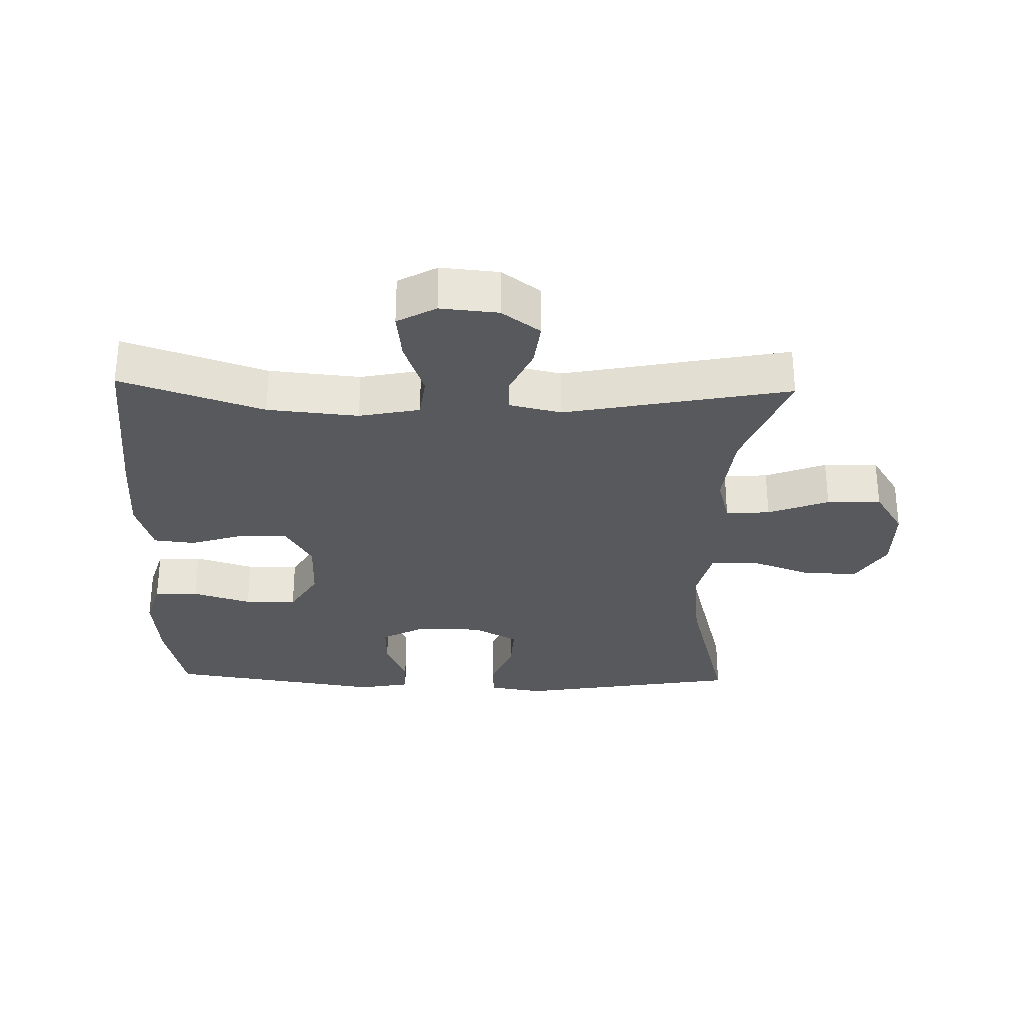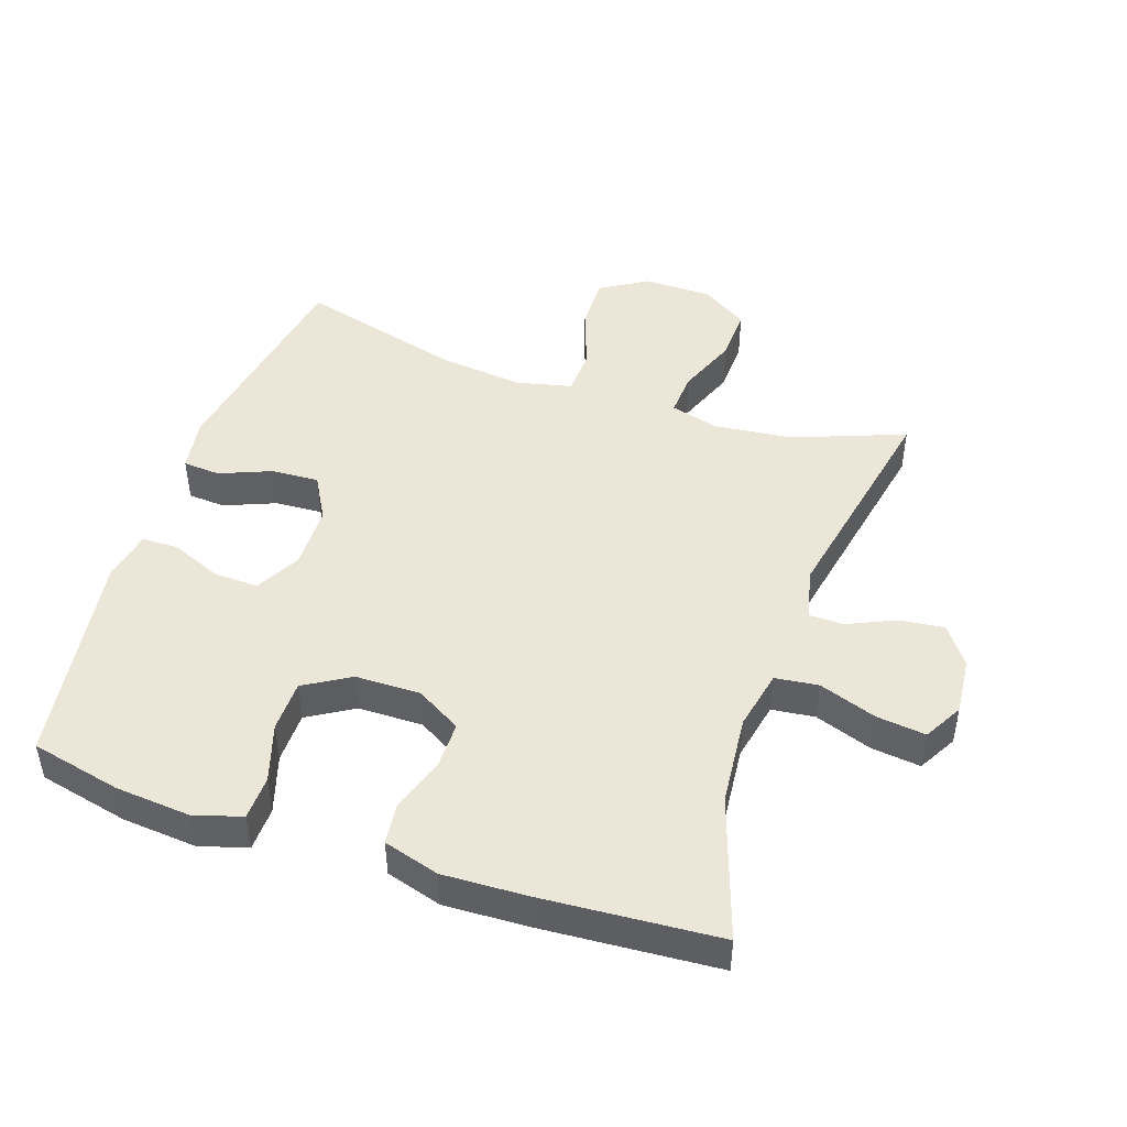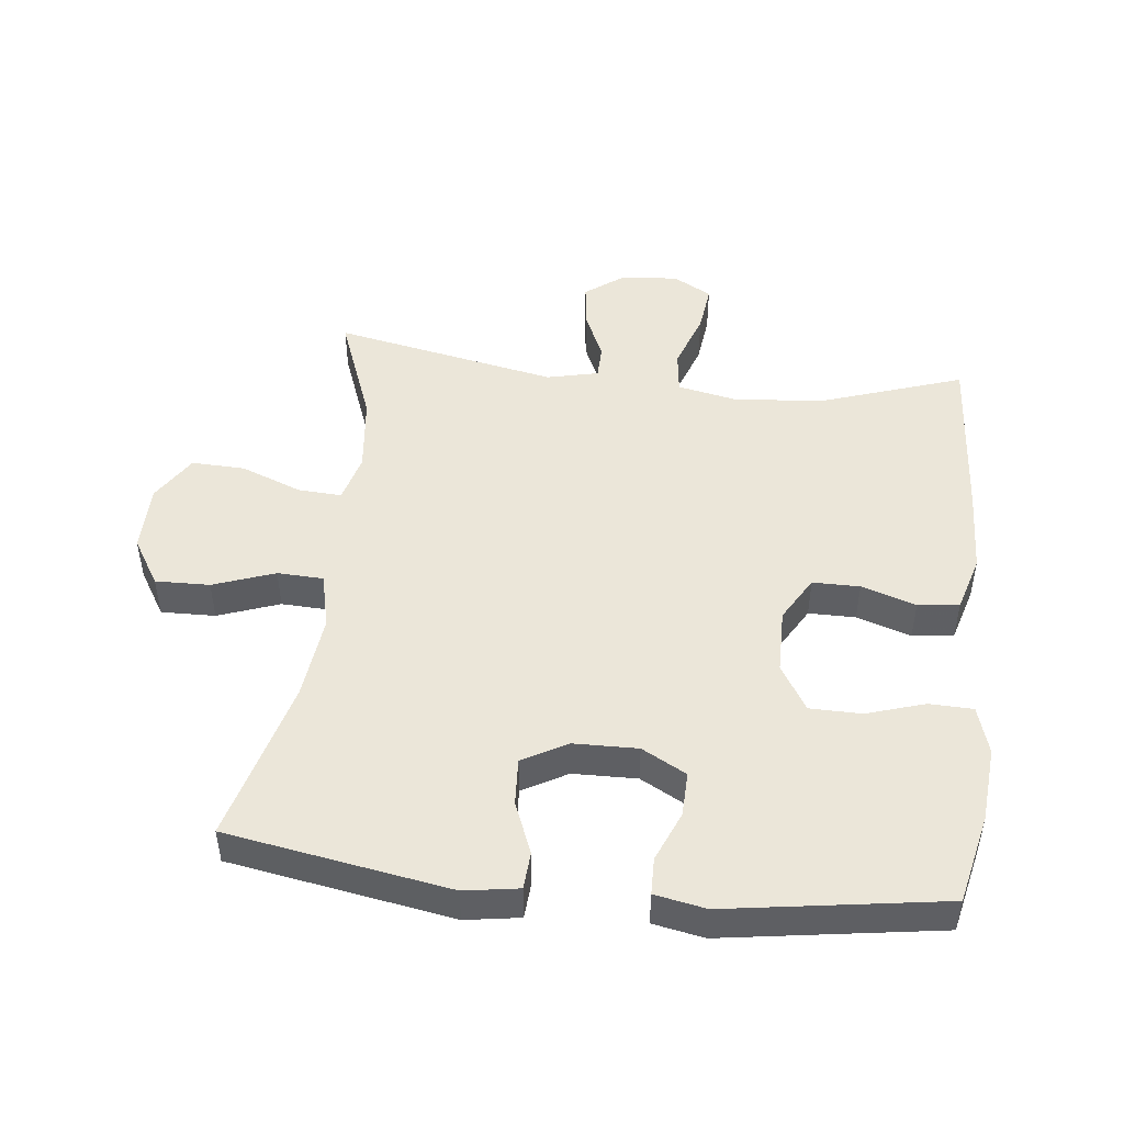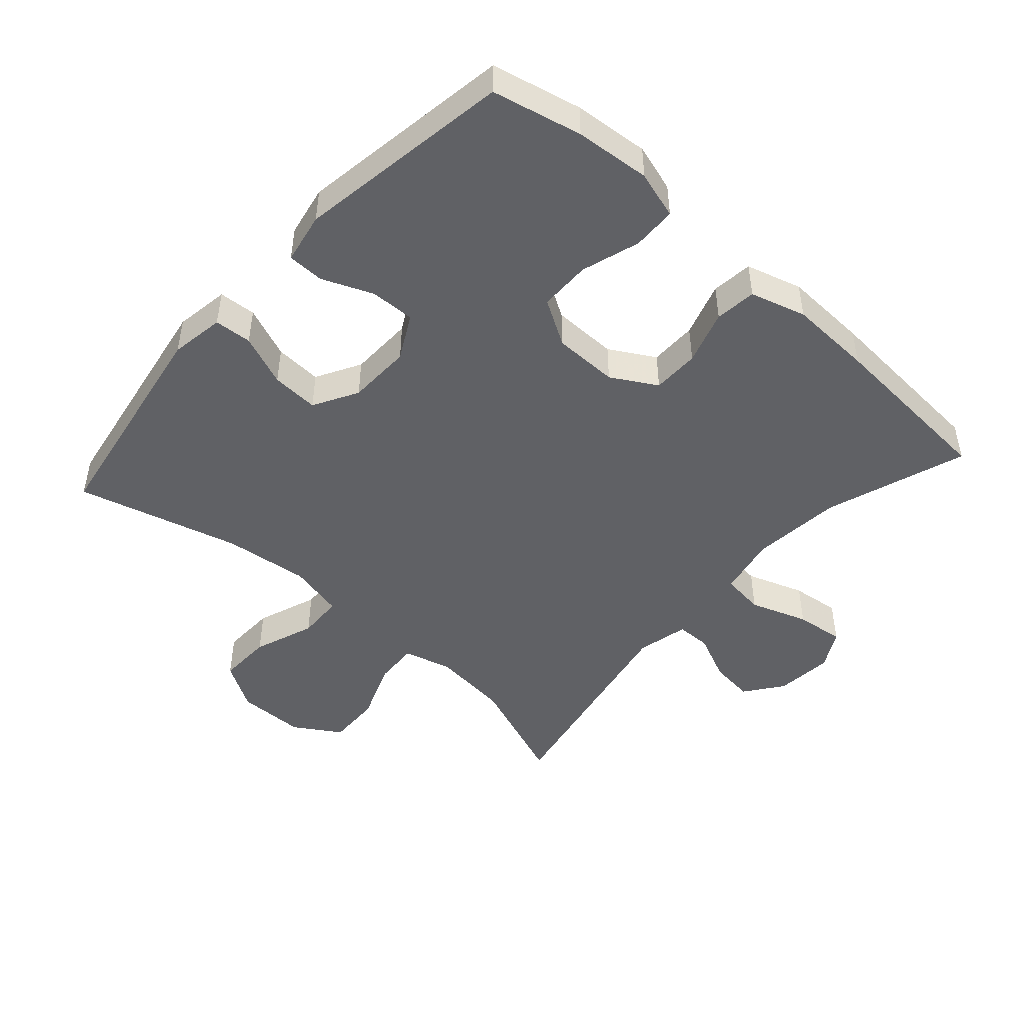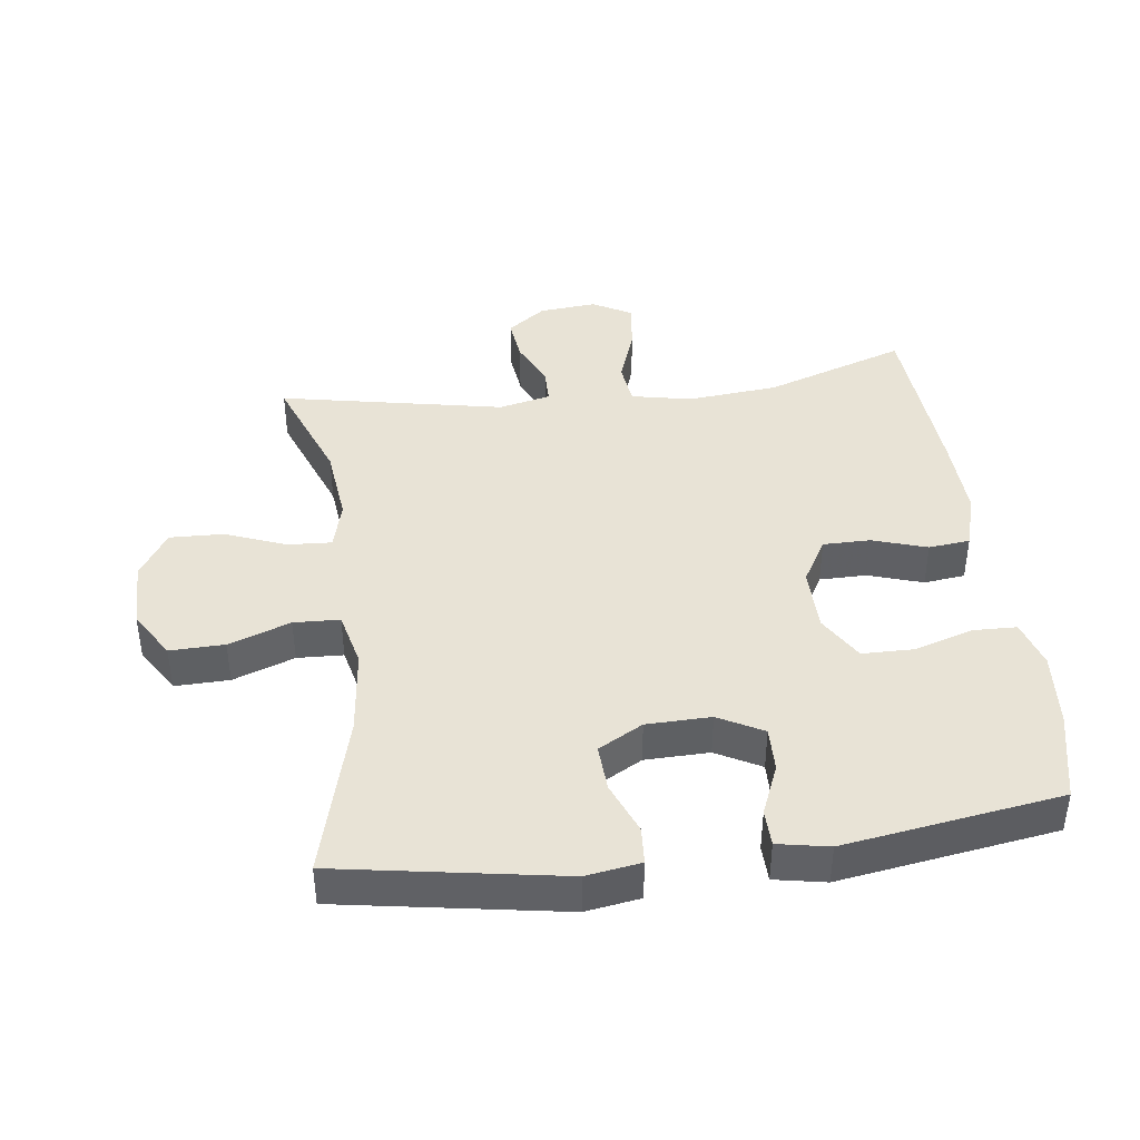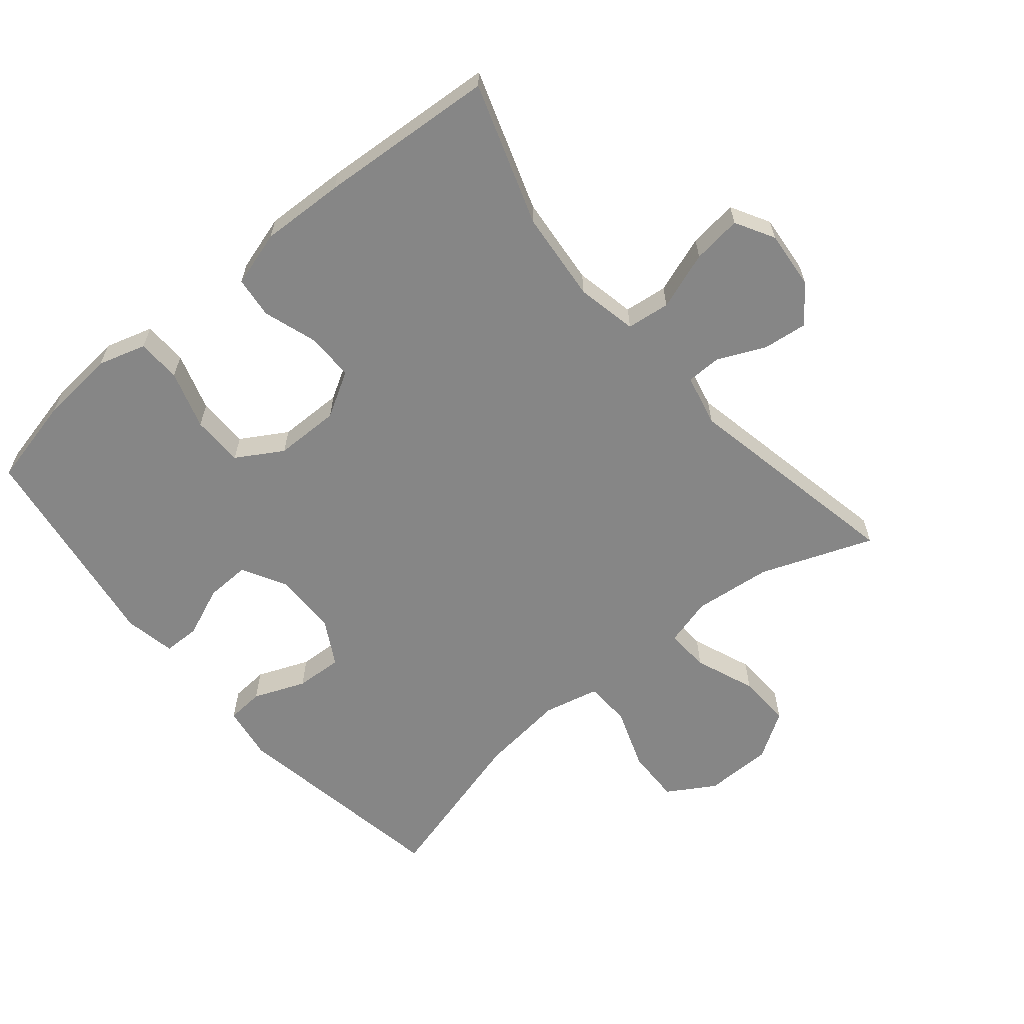
<metadata>
{"format":"obj","ext":"obj","renderer":"f3d","projection":"perspective","resolution":1024,"background":"white","views":[{"elev":-29.8,"azim":-91.6,"up":"+Y"},{"elev":46.5,"azim":-161.3,"up":"+Y"},{"elev":48.0,"azim":96.4,"up":"+Y"},{"elev":-47.2,"azim":138.1,"up":"+Y"},{"elev":41.5,"azim":82.6,"up":"+Y"},{"elev":-62.0,"azim":-140.1,"up":"+Y"}]}
</metadata>
<code>
v -0.5 0.07 0.5
v -0.329 0.07 0.435
v -0.21 0.07 0.422
v -0.136 0.07 0.442
v -0.14 0.07 0.509
v -0.176 0.07 0.601
v -0.179 0.07 0.683
v -0.108 0.07 0.728
v -0.004 0.07 0.729
v 0.068 0.07 0.685
v 0.066 0.07 0.602
v 0.032 0.07 0.508
v 0.035 0.07 0.438
v 0.12 0.07 0.418
v 0.251 0.07 0.433
v 0.5 0.07 0.5
v 0.558 0.07 0.16
v 0.545 0.07 0.077
v 0.488 0.07 0.073
v 0.409 0.07 0.105
v 0.337 0.07 0.109
v 0.299 0.07 0.041
v 0.297 0.07 -0.057
v 0.334 0.07 -0.125
v 0.402 0.07 -0.123
v 0.479 0.07 -0.091
v 0.535 0.07 -0.092
v 0.55 0.07 -0.17
v 0.5 0.07 -0.5
v 0.363 0.07 -0.531
v 0.248 0.07 -0.541
v 0.175 0.07 -0.519
v 0.173 0.07 -0.452
v 0.201 0.07 -0.363
v 0.2 0.07 -0.284
v 0.13 0.07 -0.242
v 0.031 0.07 -0.241
v -0.038 0.07 -0.281
v -0.038 0.07 -0.353
v -0.011 0.07 -0.436
v -0.018 0.07 -0.499
v -0.103 0.07 -0.524
v -0.231 0.07 -0.519
v -0.5 0.07 -0.5
v -0.427 0.07 -0.284
v -0.414 0.07 -0.146
v -0.433 0.07 -0.054
v -0.499 0.07 -0.046
v -0.587 0.07 -0.077
v -0.662 0.07 -0.086
v -0.695 0.07 -0.027
v -0.687 0.07 0.061
v -0.644 0.07 0.119
v -0.576 0.07 0.111
v -0.503 0.07 0.078
v -0.45 0.07 0.079
v -0.432 0.07 0.158
v -0.5 0 0.5
v -0.329 0 0.435
v -0.21 0 0.422
v -0.136 0 0.442
v -0.14 0 0.509
v -0.176 0 0.601
v -0.179 0 0.683
v -0.108 0 0.728
v -0.004 0 0.729
v 0.068 0 0.685
v 0.066 0 0.602
v 0.032 0 0.508
v 0.035 0 0.438
v 0.12 0 0.418
v 0.251 0 0.433
v 0.5 0 0.5
v 0.558 0 0.16
v 0.545 0 0.077
v 0.488 0 0.073
v 0.409 0 0.105
v 0.337 0 0.109
v 0.299 0 0.041
v 0.297 0 -0.057
v 0.334 0 -0.125
v 0.402 0 -0.123
v 0.479 0 -0.091
v 0.535 0 -0.092
v 0.55 0 -0.17
v 0.5 0 -0.5
v 0.363 0 -0.531
v 0.248 0 -0.541
v 0.175 0 -0.519
v 0.173 0 -0.452
v 0.201 0 -0.363
v 0.2 0 -0.284
v 0.13 0 -0.242
v 0.031 0 -0.241
v -0.038 0 -0.281
v -0.038 0 -0.353
v -0.011 0 -0.436
v -0.018 0 -0.499
v -0.103 0 -0.524
v -0.231 0 -0.519
v -0.5 0 -0.5
v -0.427 0 -0.284
v -0.414 0 -0.146
v -0.433 0 -0.054
v -0.499 0 -0.046
v -0.587 0 -0.077
v -0.662 0 -0.086
v -0.695 0 -0.027
v -0.687 0 0.061
v -0.644 0 0.119
v -0.576 0 0.111
v -0.503 0 0.078
v -0.45 0 0.079
v -0.432 0 0.158
f 53 54 55
f 52 53 55
f 51 52 55
f 50 51 55
f 49 50 55
f 48 49 55
f 47 48 55 56
f 46 47 56 57
f 43 44 45
f 42 43 45
f 41 42 45
f 40 41 45
f 39 40 45
f 38 39 45 46
f 37 38 46 57
f 32 33 34
f 31 32 34
f 30 31 34
f 29 30 34
f 28 29 34
f 27 28 34
f 26 27 34
f 25 26 34
f 24 25 34 35
f 23 24 35 36
f 18 19 20
f 17 18 20
f 16 17 20
f 15 16 20
f 14 15 20 21
f 13 14 21 22
f 10 11 12
f 9 10 12
f 8 9 12
f 7 8 12
f 6 7 12
f 5 6 12
f 4 5 12 13
f 36 37 57
f 23 36 57
f 22 23 57
f 13 22 57
f 4 13 57
f 3 4 57
f 57 1 2
f 2 3 57
f 112 111 110
f 112 110 109
f 112 109 108
f 112 108 107
f 112 107 106
f 112 106 105
f 113 112 105 104
f 114 113 104 103
f 102 101 100
f 102 100 99
f 102 99 98
f 102 98 97
f 102 97 96
f 103 102 96 95
f 114 103 95 94
f 91 90 89
f 91 89 88
f 91 88 87
f 91 87 86
f 91 86 85
f 91 85 84
f 91 84 83
f 91 83 82
f 92 91 82 81
f 93 92 81 80
f 77 76 75
f 77 75 74
f 77 74 73
f 77 73 72
f 78 77 72 71
f 79 78 71 70
f 69 68 67
f 69 67 66
f 69 66 65
f 69 65 64
f 69 64 63
f 69 63 62
f 70 69 62 61
f 114 94 93
f 114 93 80
f 114 80 79
f 114 79 70
f 114 70 61
f 114 61 60
f 59 58 114
f 114 60 59
f 1 58 59 2
f 2 59 60 3
f 3 60 61 4
f 4 61 62 5
f 5 62 63 6
f 6 63 64 7
f 7 64 65 8
f 8 65 66 9
f 9 66 67 10
f 10 67 68 11
f 11 68 69 12
f 12 69 70 13
f 13 70 71 14
f 14 71 72 15
f 15 72 73 16
f 16 73 74 17
f 17 74 75 18
f 18 75 76 19
f 19 76 77 20
f 20 77 78 21
f 21 78 79 22
f 22 79 80 23
f 23 80 81 24
f 24 81 82 25
f 25 82 83 26
f 26 83 84 27
f 27 84 85 28
f 28 85 86 29
f 29 86 87 30
f 30 87 88 31
f 31 88 89 32
f 32 89 90 33
f 33 90 91 34
f 34 91 92 35
f 35 92 93 36
f 36 93 94 37
f 37 94 95 38
f 38 95 96 39
f 39 96 97 40
f 40 97 98 41
f 41 98 99 42
f 42 99 100 43
f 43 100 101 44
f 44 101 102 45
f 45 102 103 46
f 46 103 104 47
f 47 104 105 48
f 48 105 106 49
f 49 106 107 50
f 50 107 108 51
f 51 108 109 52
f 52 109 110 53
f 53 110 111 54
f 54 111 112 55
f 55 112 113 56
f 56 113 114 57
f 57 114 58 1

</code>
